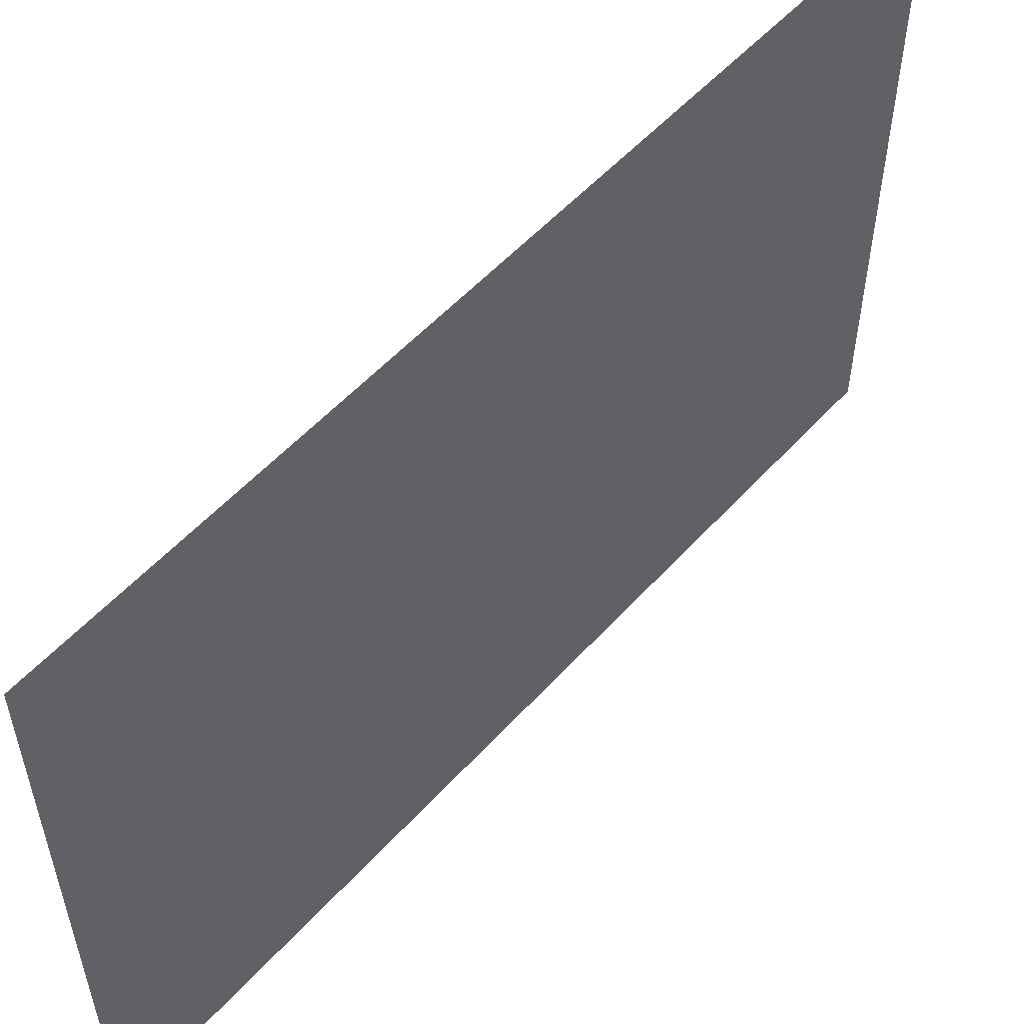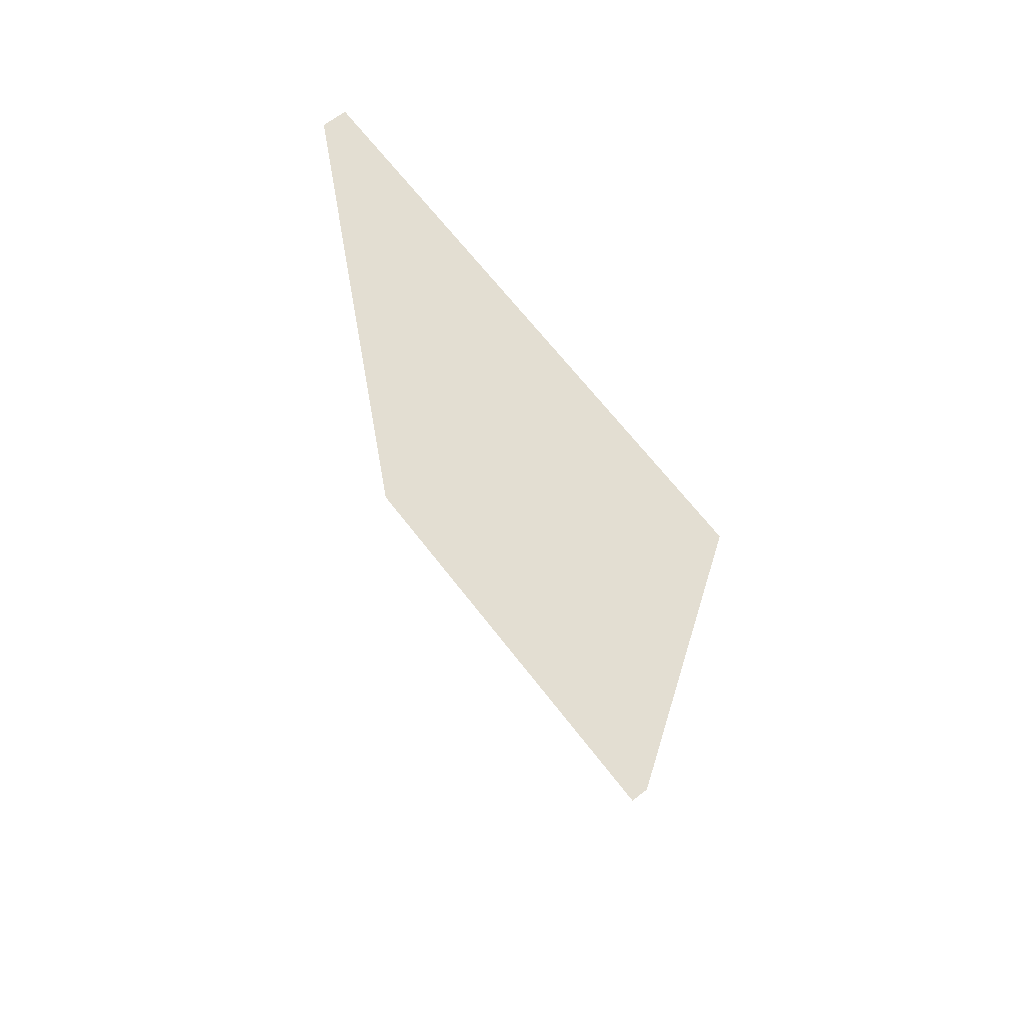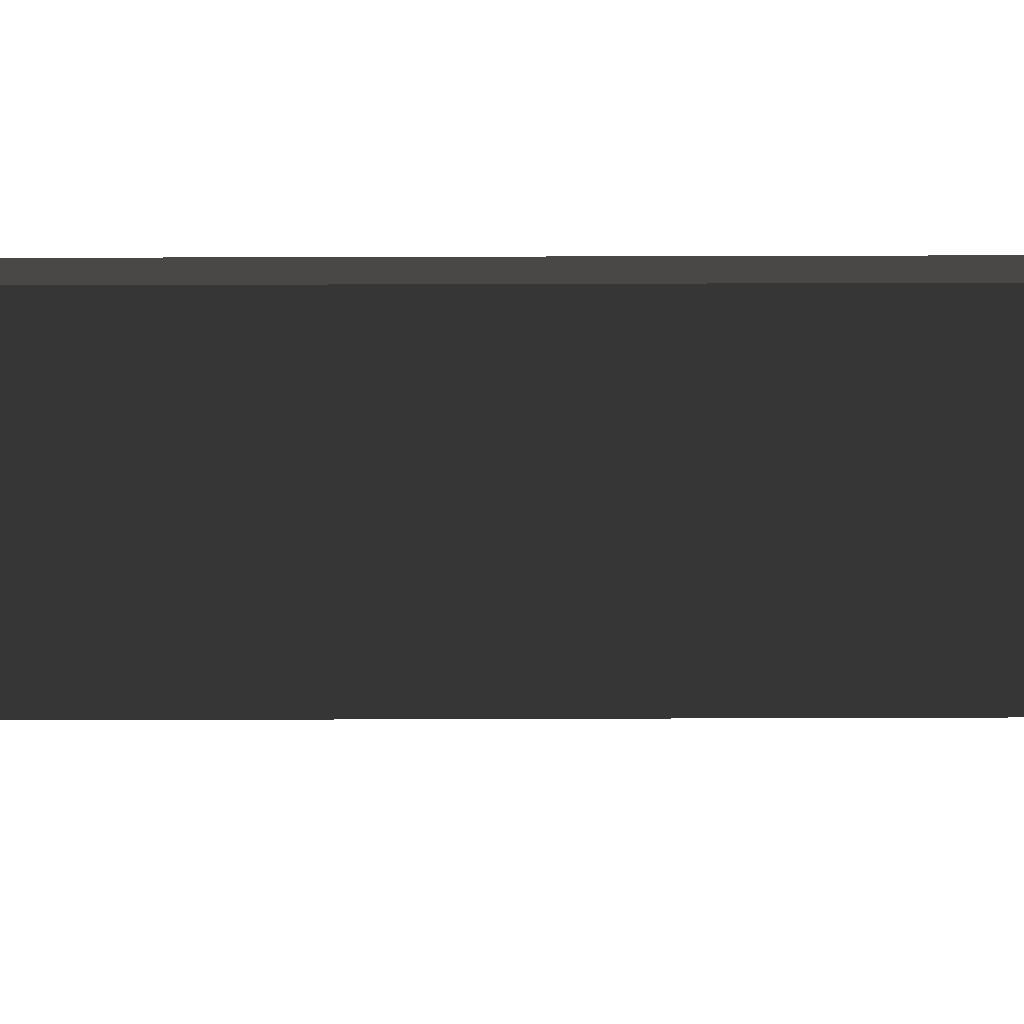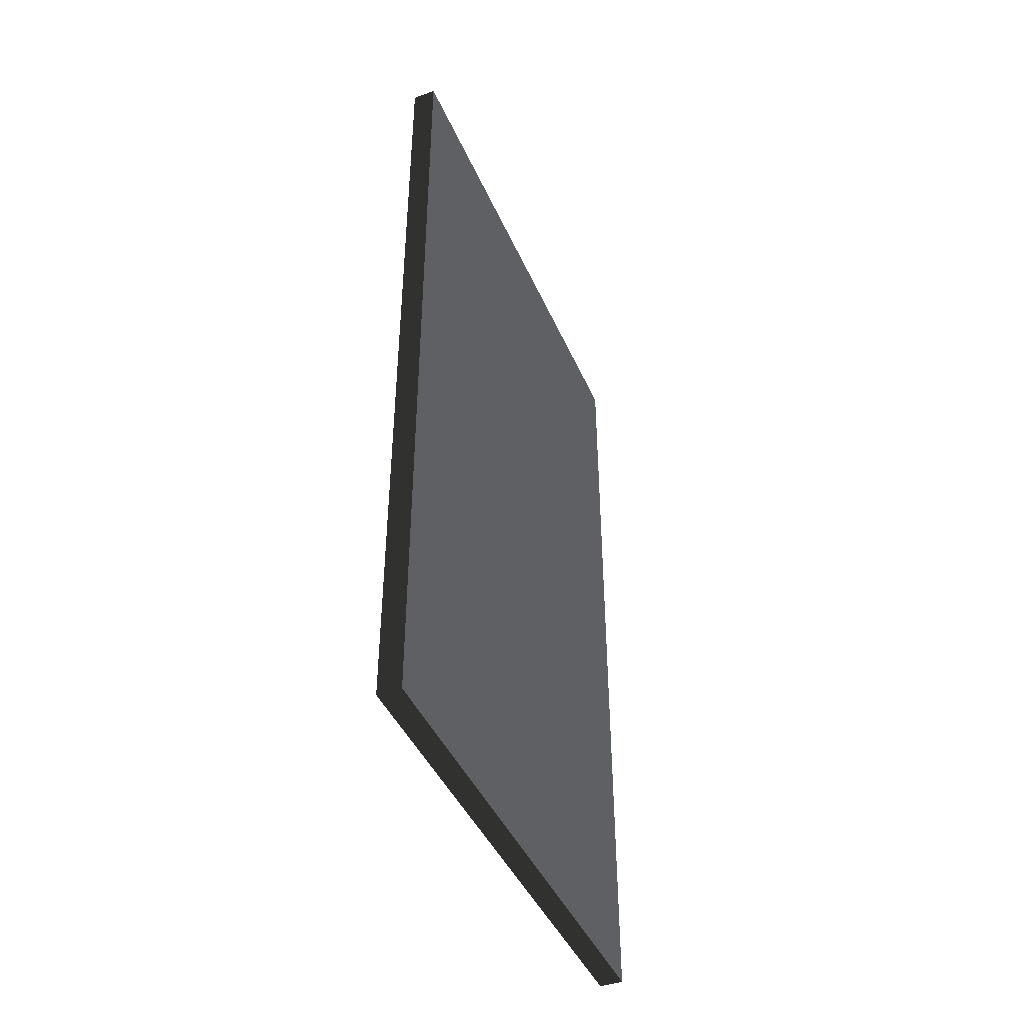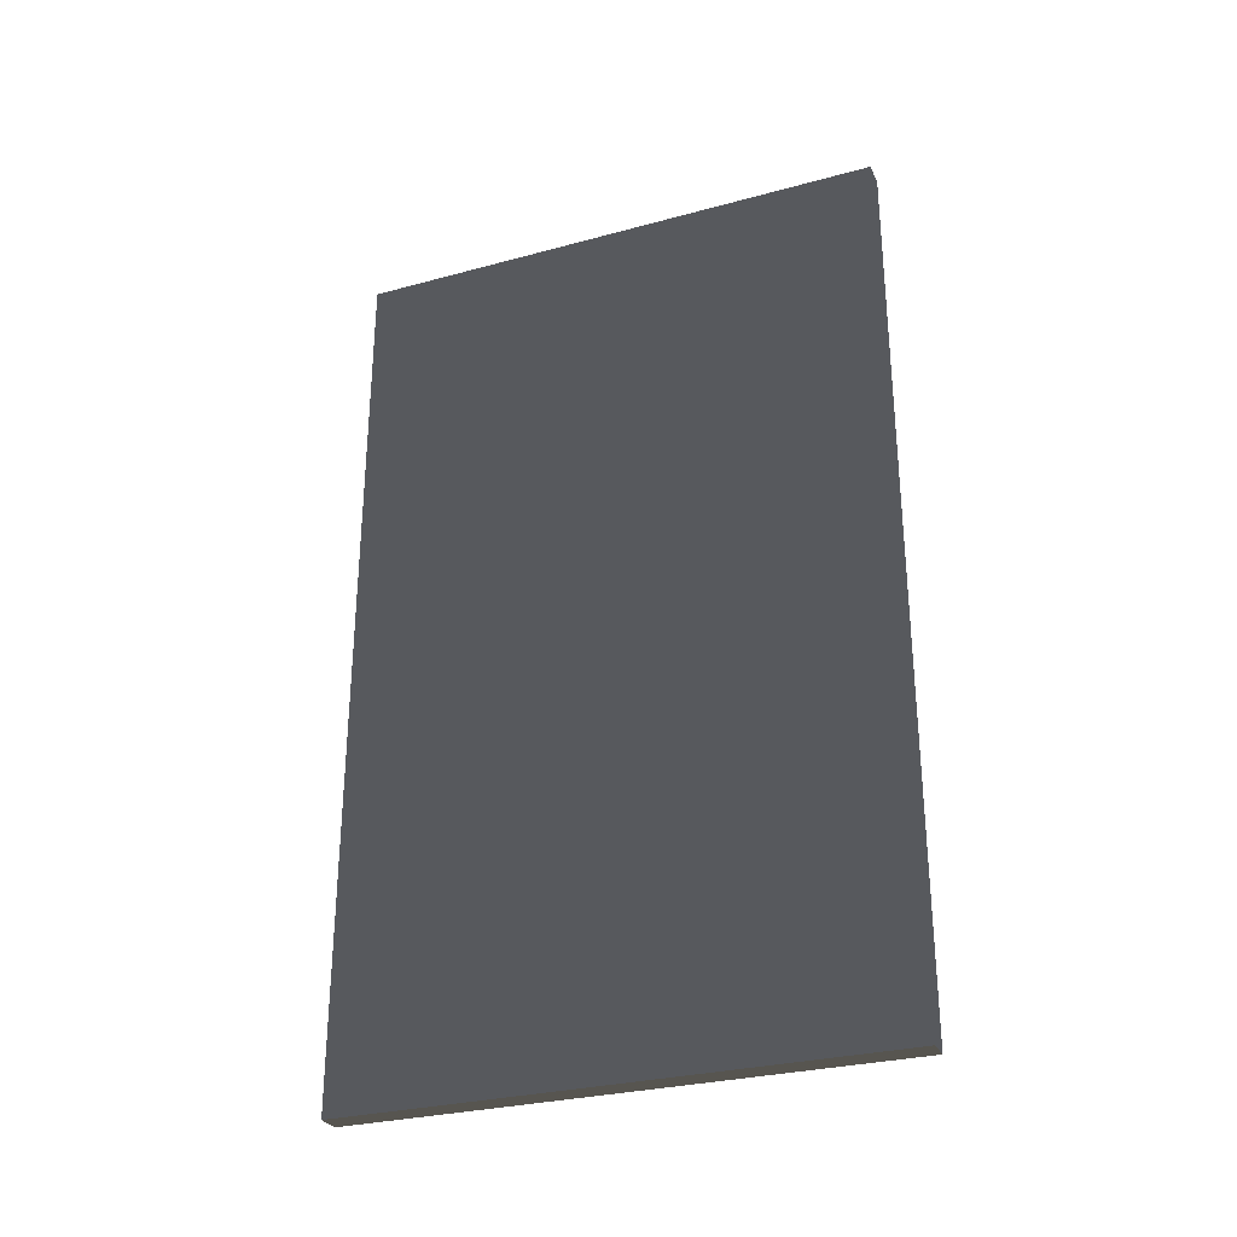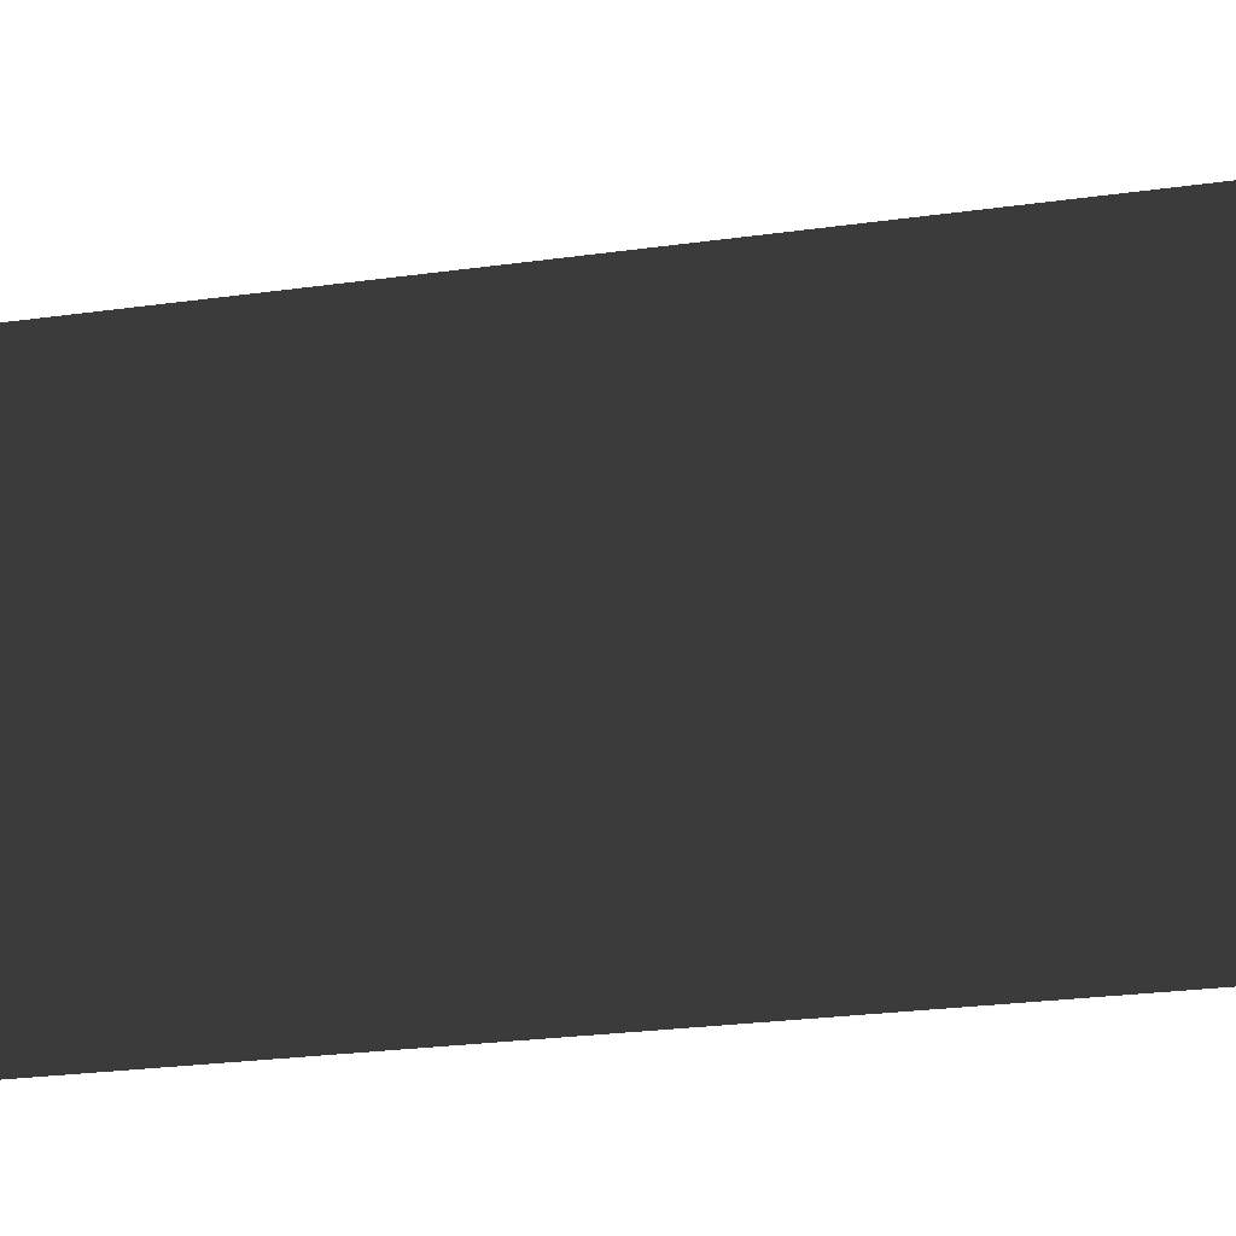
<metadata>
{"format":"obj","ext":"obj","renderer":"f3d","projection":"perspective","resolution":1024,"background":"white","views":[{"elev":54.4,"azim":41.1,"up":"+Y"},{"elev":67.5,"azim":142.2,"up":"+Z"},{"elev":53.6,"azim":-90.2,"up":"+Y"},{"elev":-43.3,"azim":-157.4,"up":"+Z"},{"elev":-29.3,"azim":-68.1,"up":"+Z"},{"elev":-30.1,"azim":-79.1,"up":"+Y"}]}
</metadata>
<code>
v -0.015 -0.335 -0.55
v 0.015 -0.335 -0.55
v 0.015 0.335 -0.55
v -0.015 0.335 -0.55
v -0.015 -0.335 0.55
v 0.015 -0.335 0.55
v 0.015 0.335 0.55
v -0.015 0.335 0.55
f 1 2 3 4
f 5 6 7 6
f 1 5 8 4
f 2 6 7 3
f 1 2 6 5
f 4 3 7 8

</code>
